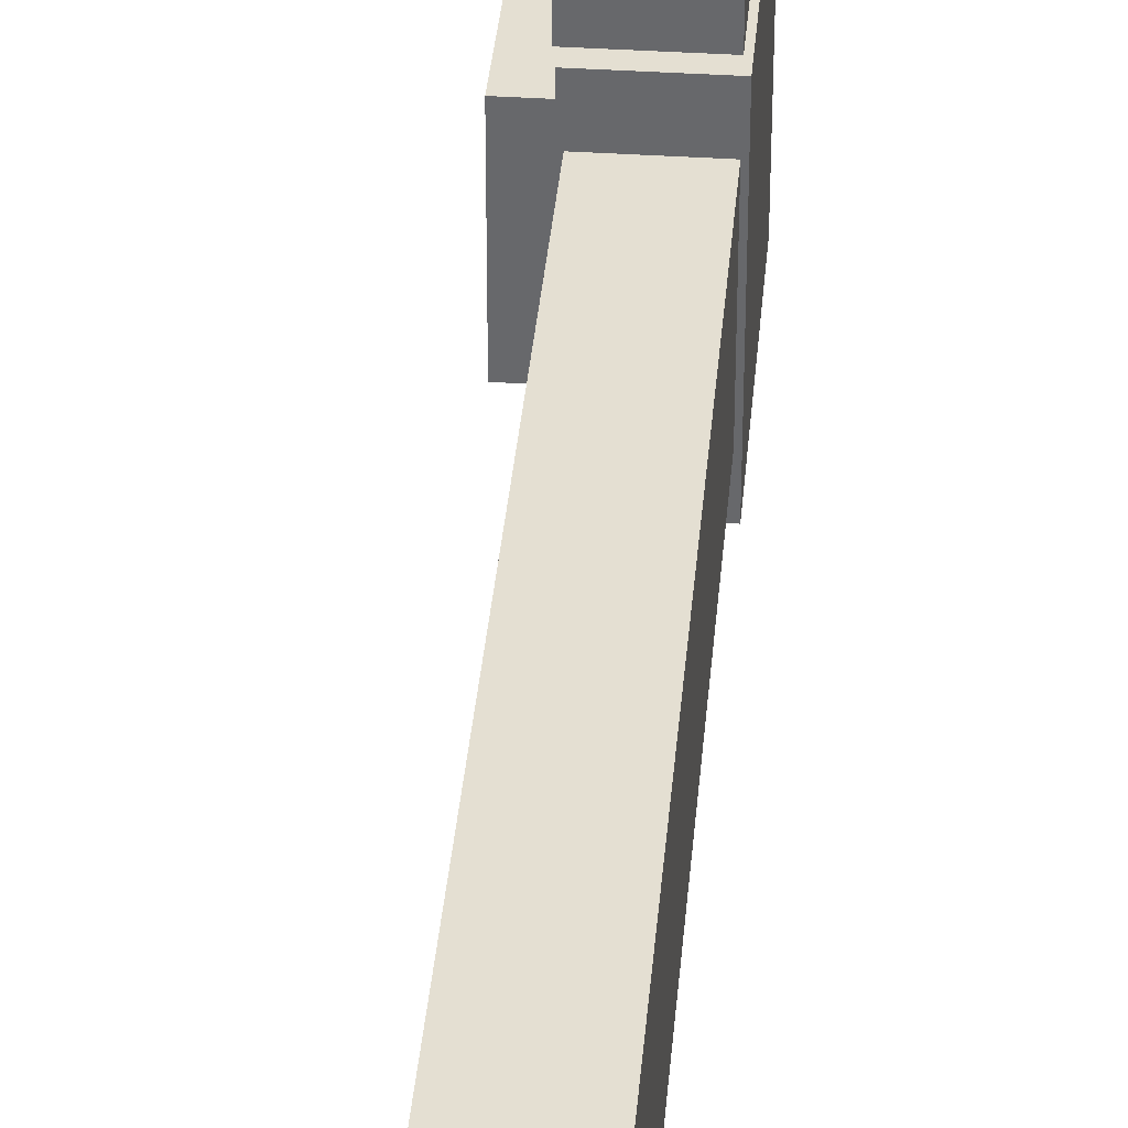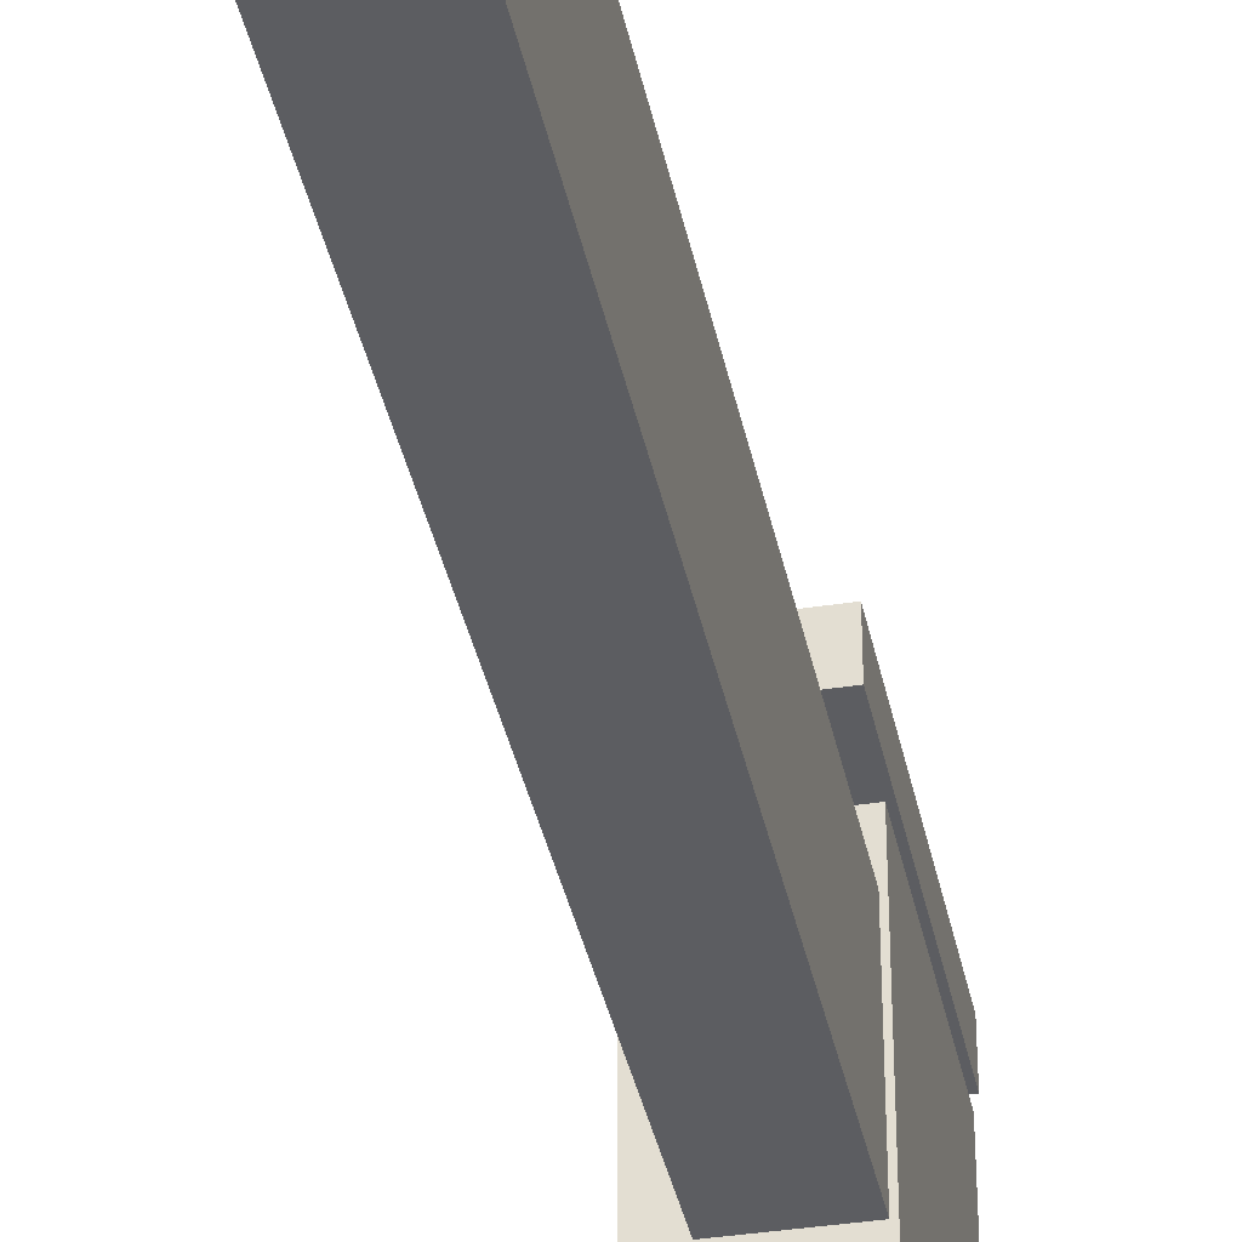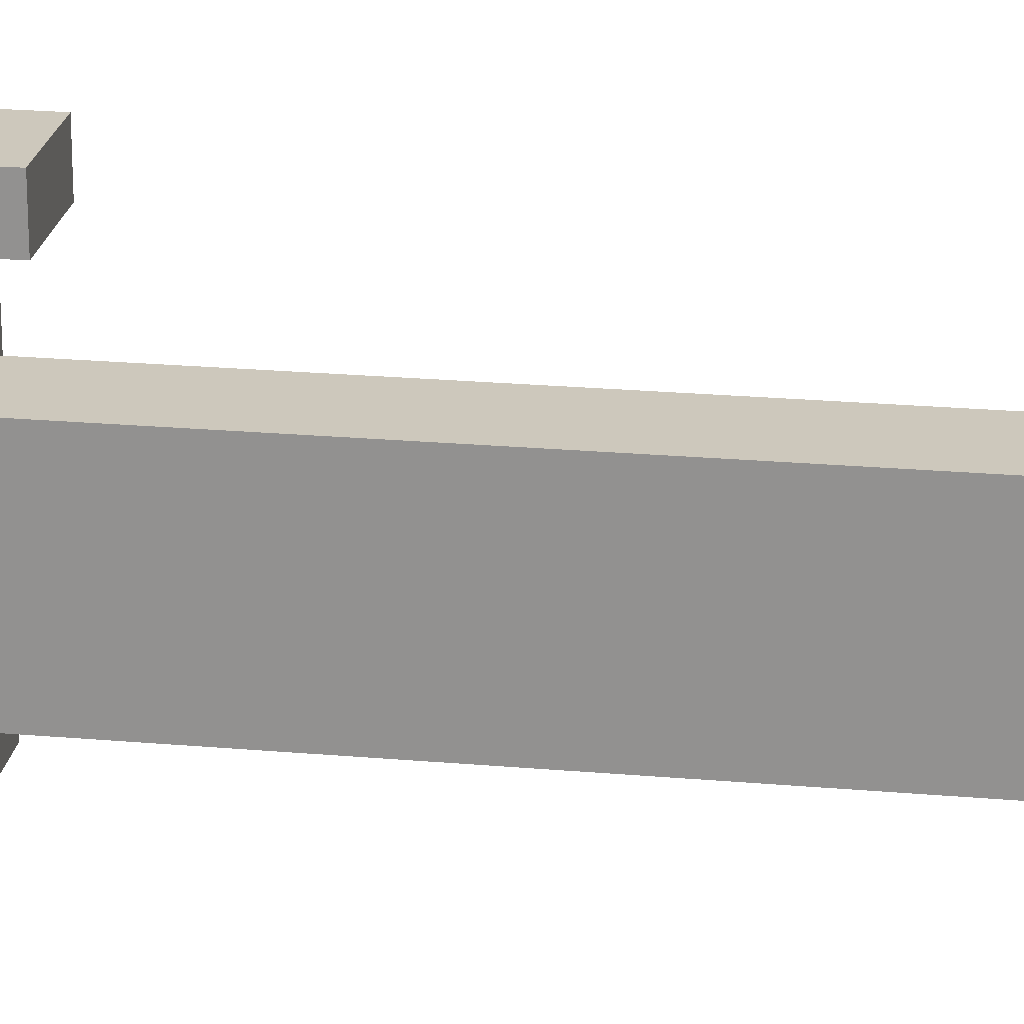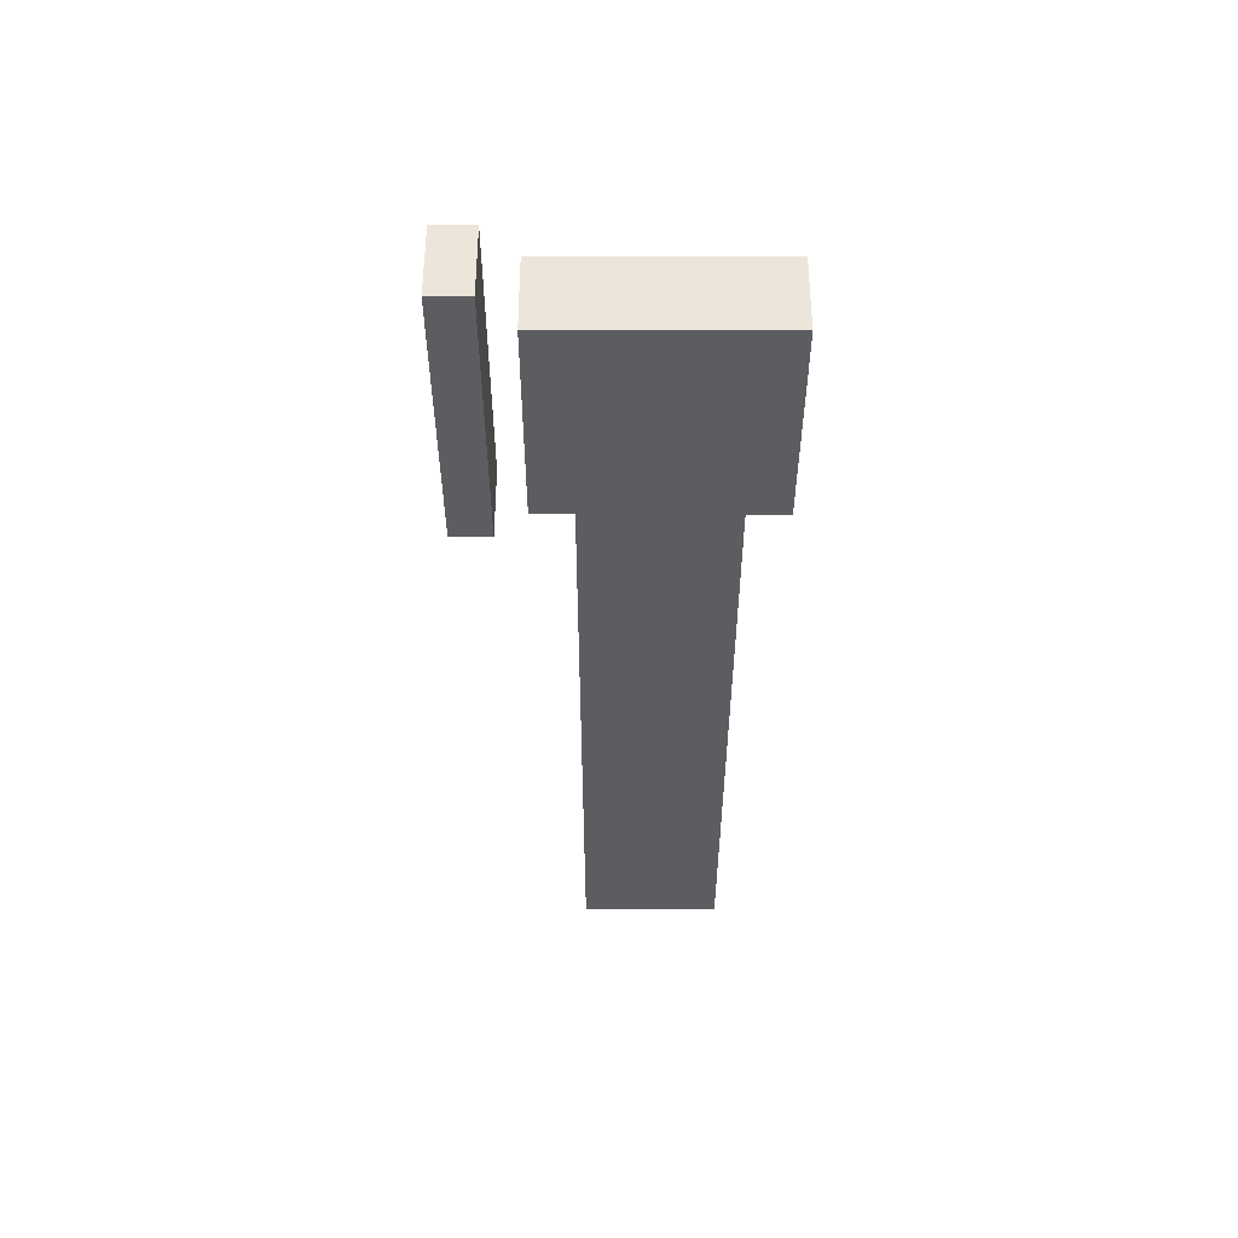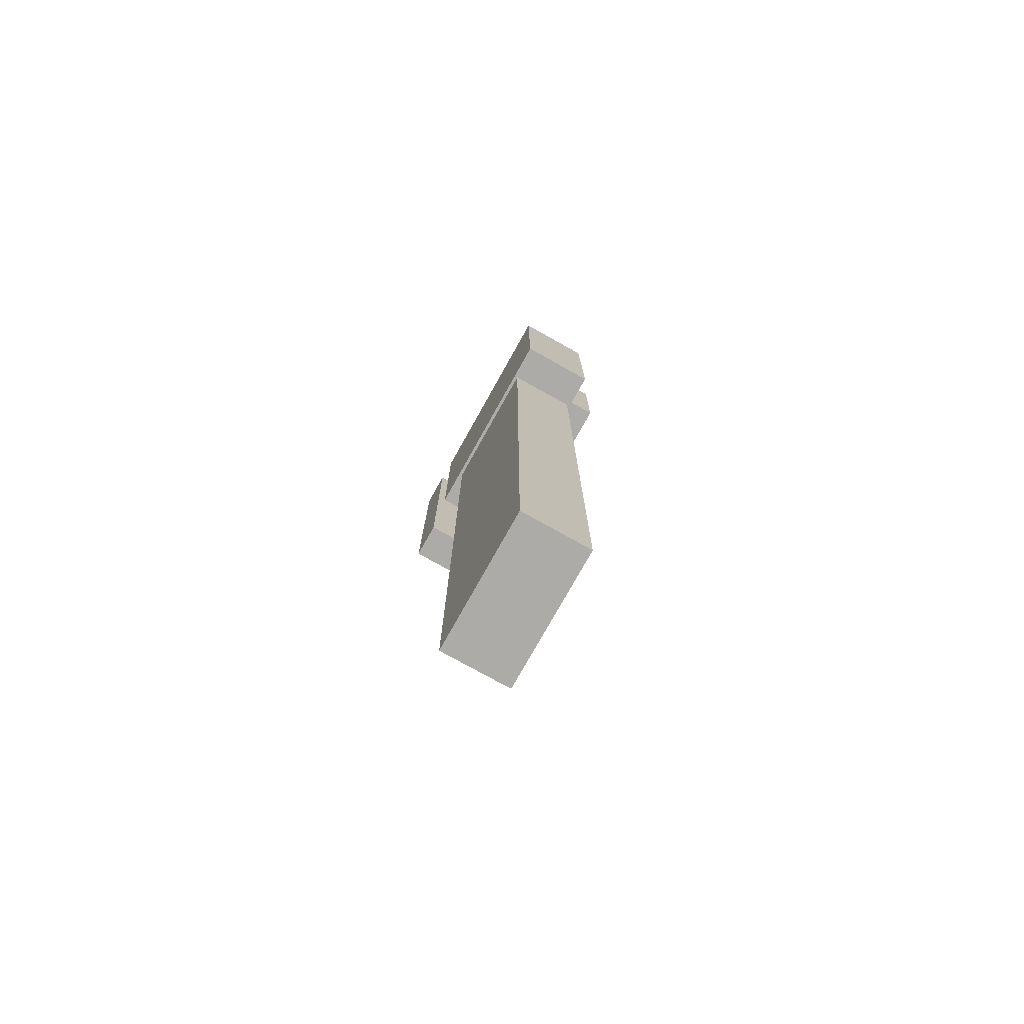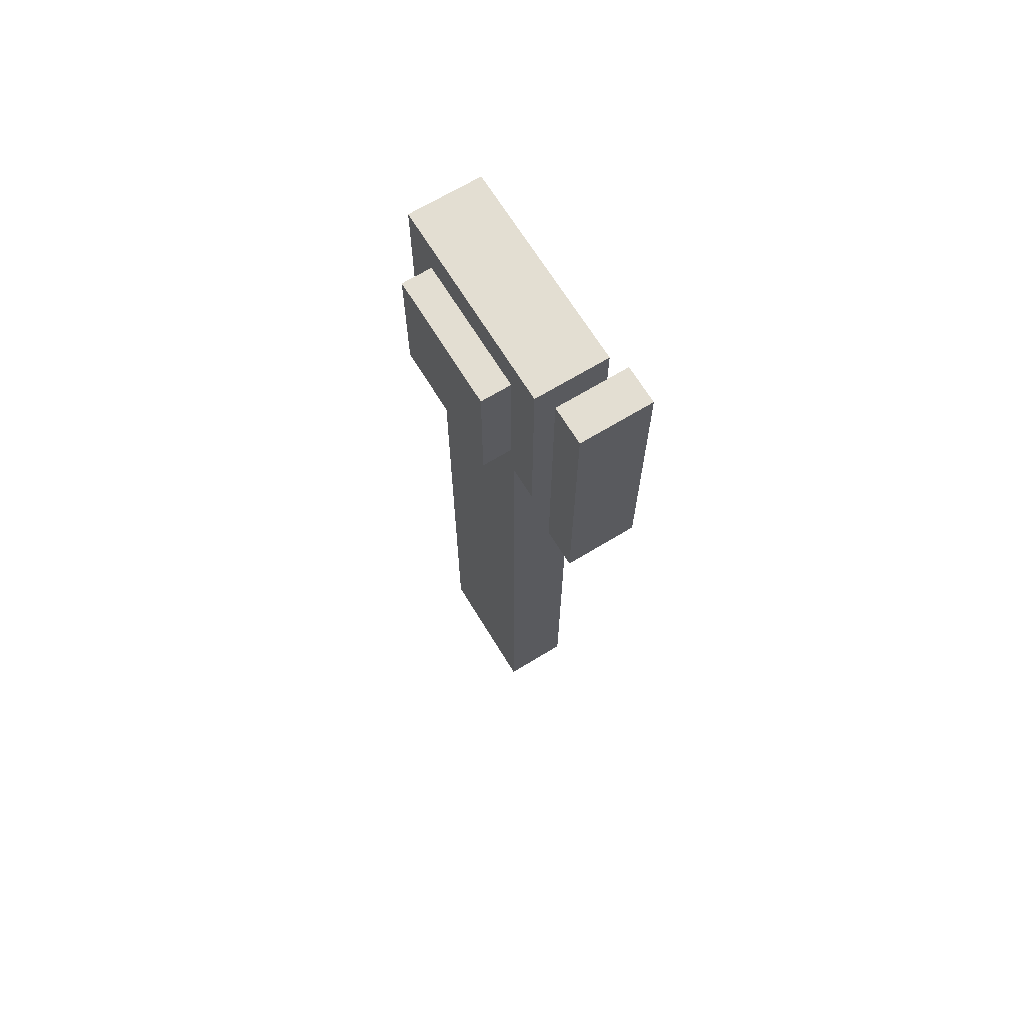
<metadata>
{"format":"obj","ext":"obj","renderer":"f3d","projection":"perspective","resolution":1024,"background":"white","views":[{"elev":36.9,"azim":-175.1,"up":"+Y"},{"elev":-37.2,"azim":-168.6,"up":"+Y"},{"elev":22.2,"azim":98.8,"up":"+Y"},{"elev":54.4,"azim":-89.9,"up":"+Z"},{"elev":-76.4,"azim":-29.2,"up":"+Z"},{"elev":67.7,"azim":148.6,"up":"+Z"}]}
</metadata>
<code>
o Rod
v 1.312 1.375 -5.75
v 1.312 1.375 -7
v 1.312 1.125 -5.75
v 1.312 1.125 -7
v 1.188 1.375 -7
v 1.188 1.375 -5.75
v 1.188 1.125 -7
v 1.188 1.125 -5.75
v 1.316 1.566 -5.309
v 1.316 1.566 -5.816
v 1.316 1.497 -5.309
v 1.316 1.497 -5.816
v 1.184 1.566 -5.816
v 1.184 1.566 -5.309
v 1.184 1.497 -5.816
v 1.184 1.497 -5.309
v 1.319 1.444 -5.369
v 1.319 1.444 -5.756
v 1.319 1.056 -5.369
v 1.319 1.056 -5.756
v 1.181 1.444 -5.756
v 1.181 1.444 -5.369
v 1.181 1.056 -5.756
v 1.181 1.056 -5.369
v 1.375 1.375 -5.438
v 1.375 1.375 -5.688
v 1.375 1.125 -5.438
v 1.375 1.125 -5.688
v 1.25 1.375 -5.688
v 1.25 1.375 -5.438
v 1.25 1.125 -5.688
v 1.25 1.125 -5.438
f 4 7 5 2
f 3 4 2 1
f 8 3 1 6
f 7 8 6 5
f 6 1 2 5
f 7 4 3 8
f 12 15 13 10
f 11 12 10 9
f 16 11 9 14
f 15 16 14 13
f 14 9 10 13
f 15 12 11 16
f 20 23 21 18
f 19 20 18 17
f 24 19 17 22
f 23 24 22 21
f 22 17 18 21
f 23 20 19 24
f 28 31 29 26
f 27 28 26 25
f 32 27 25 30
f 31 32 30 29
f 30 25 26 29
f 31 28 27 32

</code>
